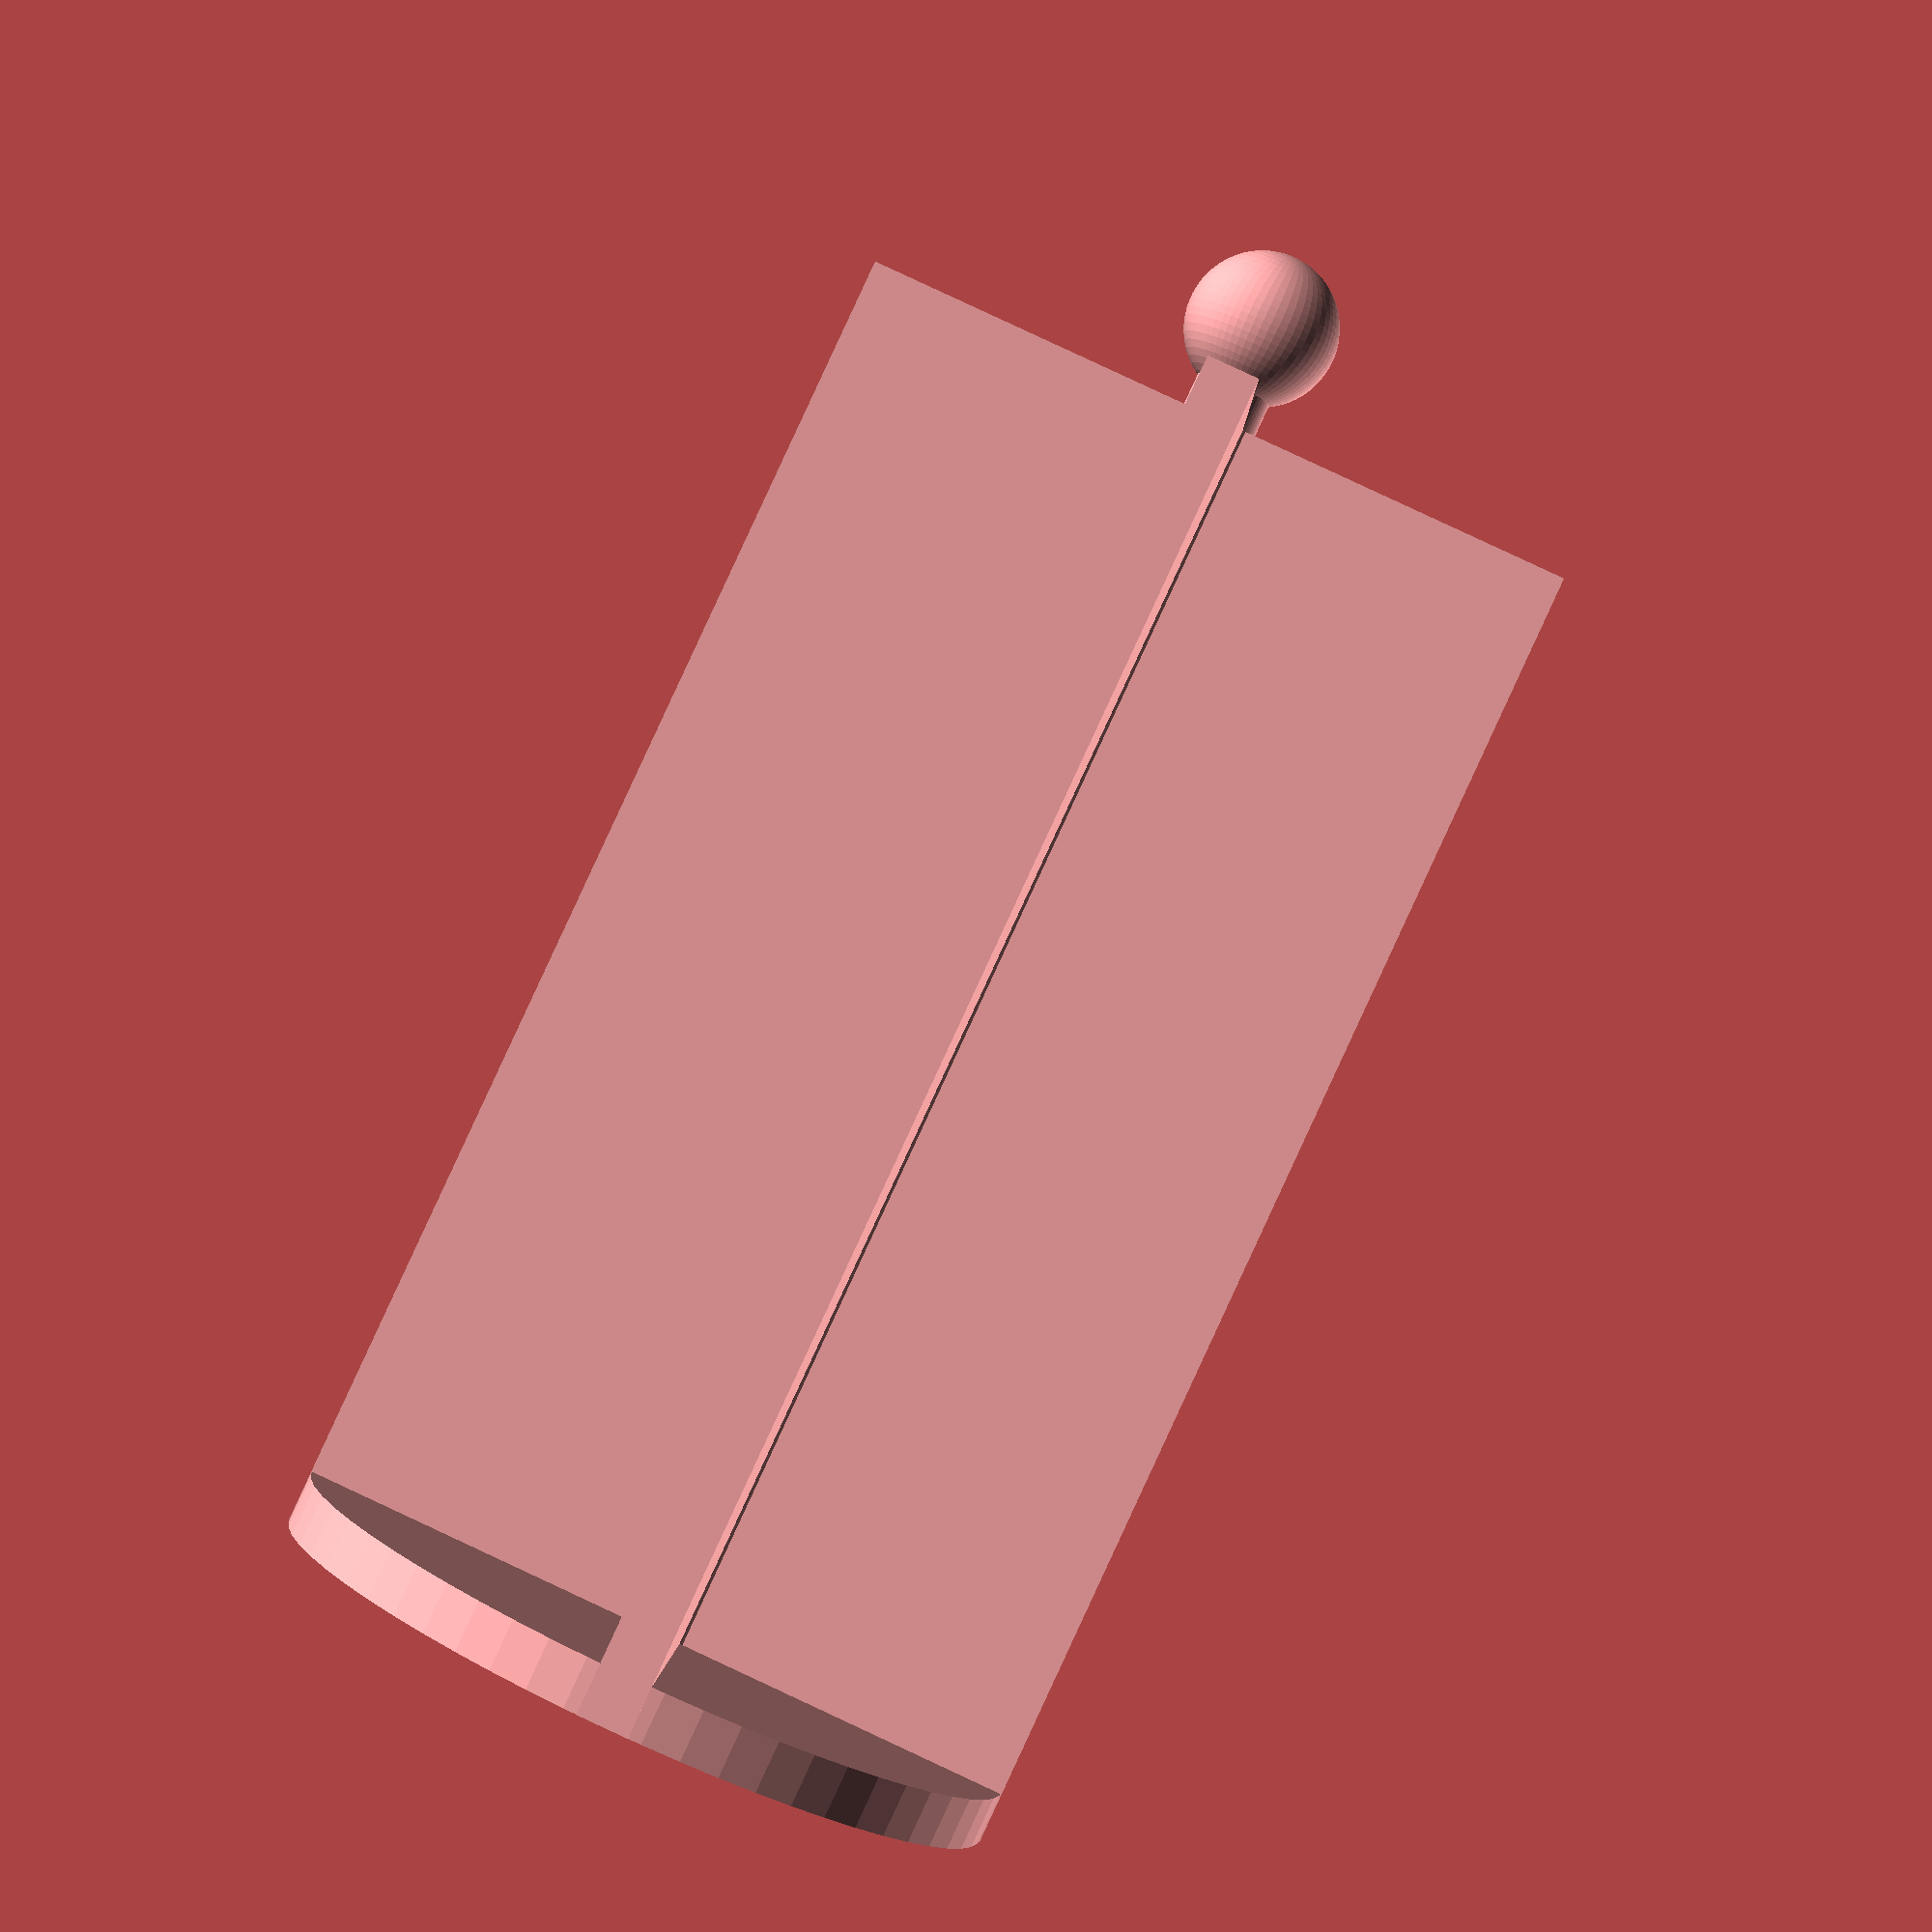
<openscad>
/* Open SCAD Name.: med_bottle_sep_v1.scad
*  Copyright (c)..: 2017 www.DIY3DTech.com
*
*  Creation Date..: 02/16/2018
*  Description....: parametric seperator for pill bottle
*
*  Rev 1: Develop Model
*  Rev 2: 
*
*  This program is free software; you can redistribute it and/or modify it under the
*  terms of the GNU General Public License as published by the Free Software
*  Foundation; either version 2 of the License, or (at your option) any later version.
*
*  This program is distributed in the hope that it will be useful, but WITHOUT ANY
*  WARRANTY; without even the implied warranty of MERCHANTABILITY or FITNESS FOR A
*  PARTICULAR PURPOSE.  See the GNU General Public License for more details.
* 
*  Note: the programing concepts within are shared openly in the hopes of educating
*  and training and can be used commercially.  However the completed object itself
*  created as a result of this code remains the sole intellectual property of Campbell
*  and Company Publishing LLC.  If you have an interested in producing or using the
*  end product in a commercial application, please contact us at info@diy3dtech.com
*  for licensing possibilities.
*
*/ 
/*------------------Customizer View-------------------*/

// preview[view:north, tilt:top]

/*---------------------Parameters---------------------*/

//(1) Diameter of bottle in mm
bot_dia         =   29.0; //[20:0.5:50]

//(2) Seperator height in mm
sep_height      =   53; //[10:1:100]

//(3) Number of compartments
compartments    =    4; //[2:1:6]

//(4) Wall thinkness in mm
wall_thick      =    2; //[1:0.5:5]

//(5) Length of stem above seperator in mm
stem            =    7; //[2:1:15]

//(6) Diameter of stem in mm
stem_dia        =    3; //[1:1:5]

/*-----------------------Execute----------------------*/

main_module();

/*-----------------------Modules----------------------*/

module main_module(){ //create module 
    difference() {
            union() {//start union
                
                //create step variable
                x=360/(compartments); 
                
                //create base
                translate ([0,0,wall_thick/2]) rotate ([0,0,0]) cylinder(wall_thick,bot_dia/2,bot_dia/2,$fn=60,true);
                
                //create center
                translate ([0,0,(sep_height+(stem-1))/2]) rotate ([0,0,0]) cylinder((sep_height+(stem-1)), stem_dia/2,stem_dia/2,$fn=60,true);
                
                //create top
                translate ([0,0,((sep_height+stem)-stem_dia)]) sphere($fn = 60, $fa = 12, $fs = 2, r = stem_dia);
                
                //set up for loop
                for (a =[0:x:360]){//start for loop
                //create compartment
                translate ([0,0,sep_height/2]) rotate ([0,0,a]) cube([bot_dia,2,sep_height],true);
            }//end for loop
                        
                    } //end union
                            
    //start subtraction of difference
                                               
    } //end difference
}//end module

                 
/*----------------------End Code----------------------*/
//translate ([0,0,0]) rotate ([0,0,0]) cylinder(5,3,3,true);
//translate ([0,0,0]) rotate ([0,0,0]) cube([18,18,18],true);
//translate ([0,0,0]) sphere($fn = 0, $fa = 12, $fs = 2, r = 1);
//translate ([0,0,0]) rotate ([0,0,0]) rounded (15,15,1,1,true);
</openscad>
<views>
elev=91.1 azim=180.9 roll=335.1 proj=p view=wireframe
</views>
